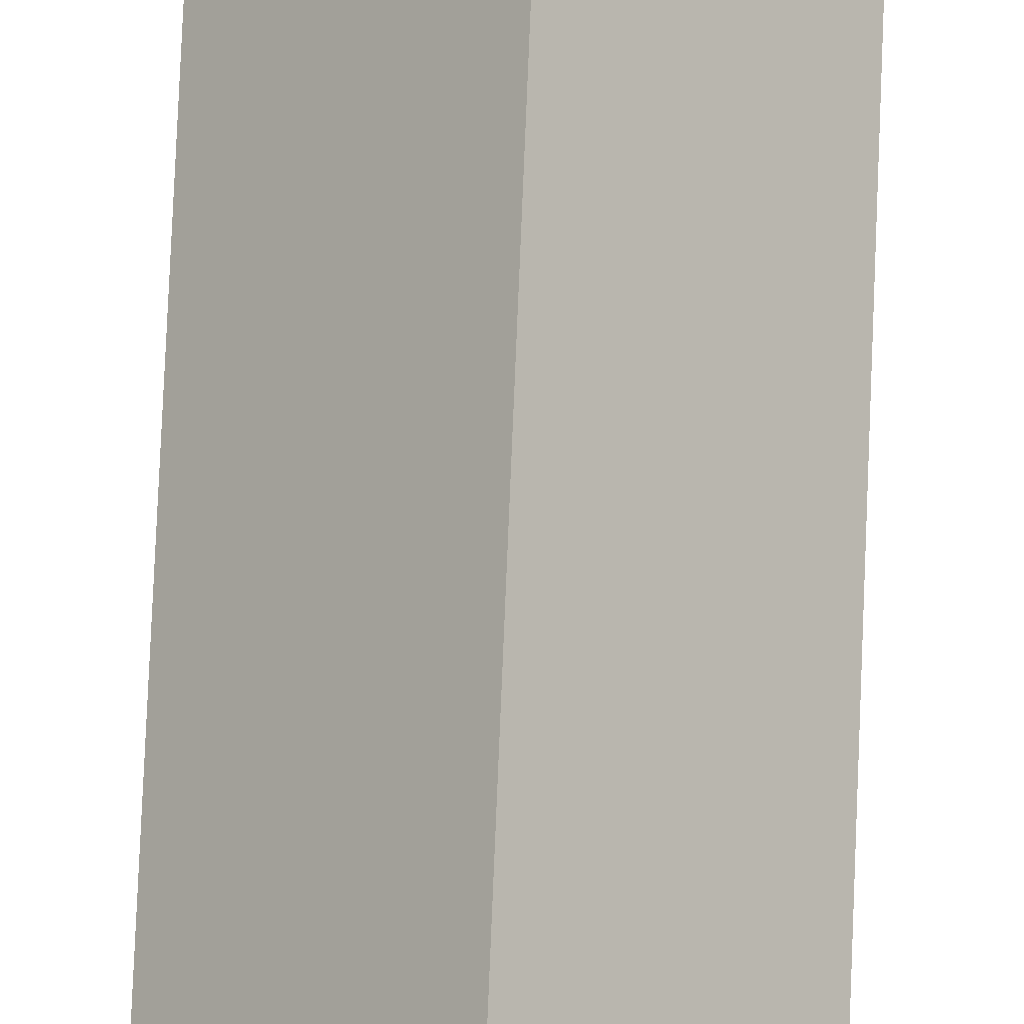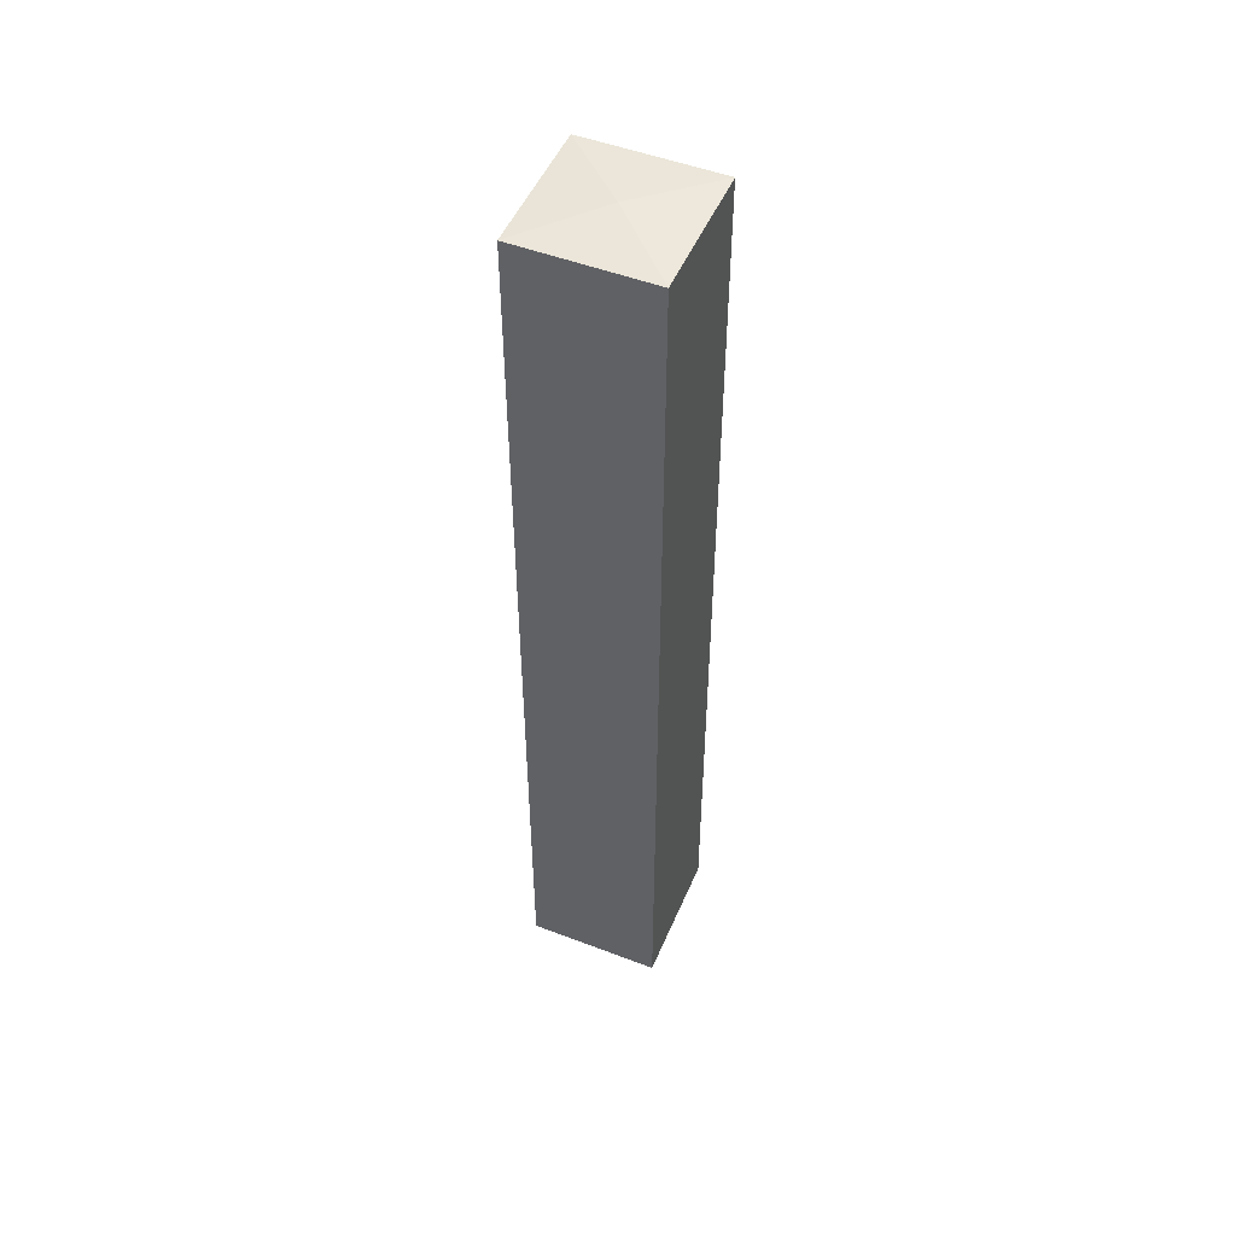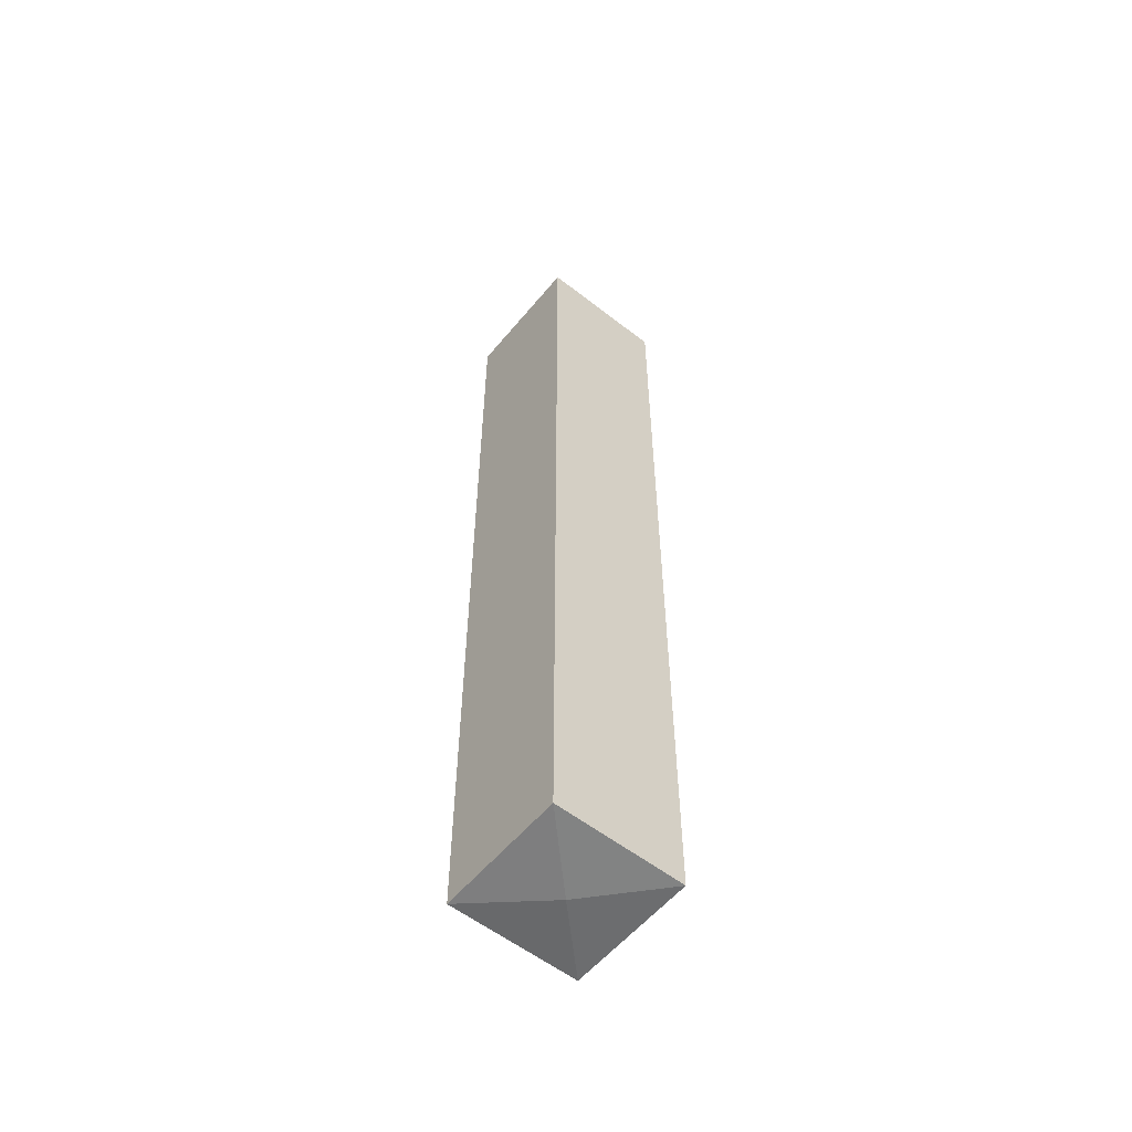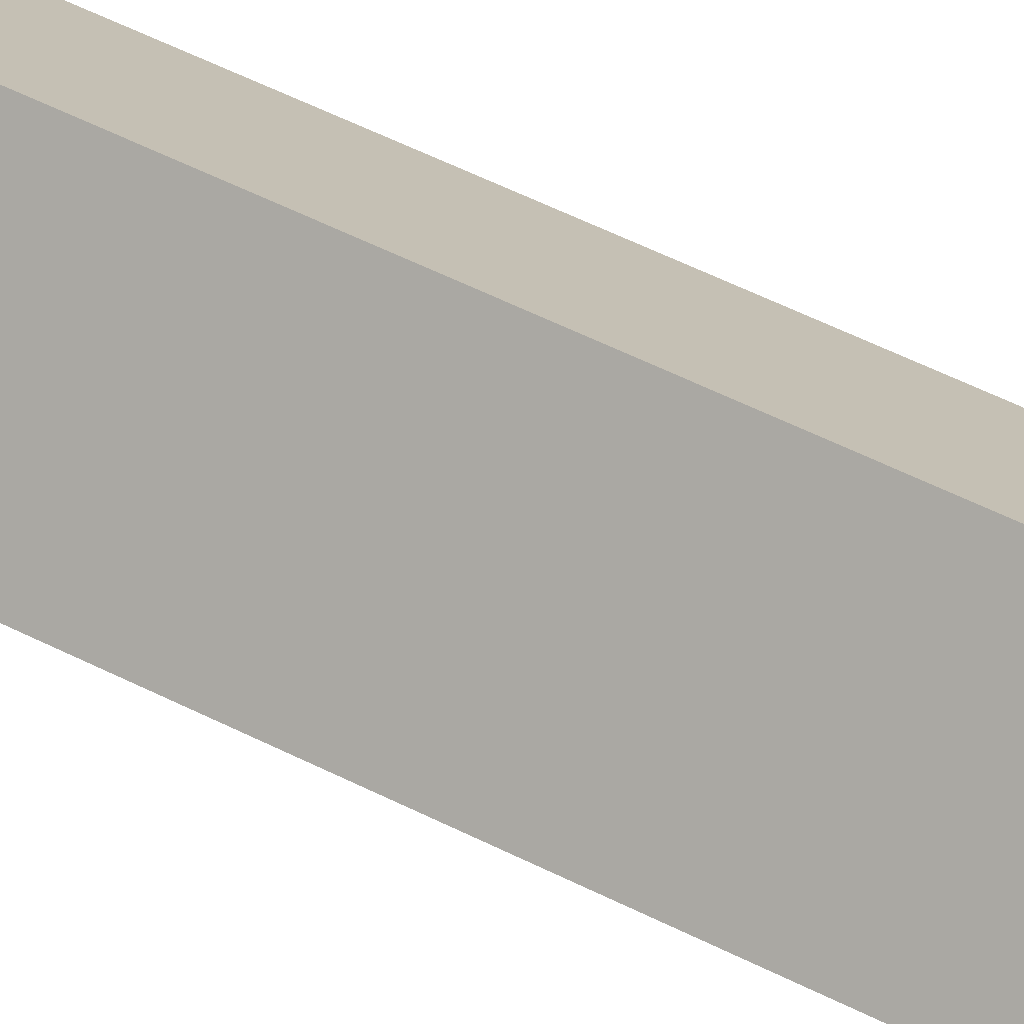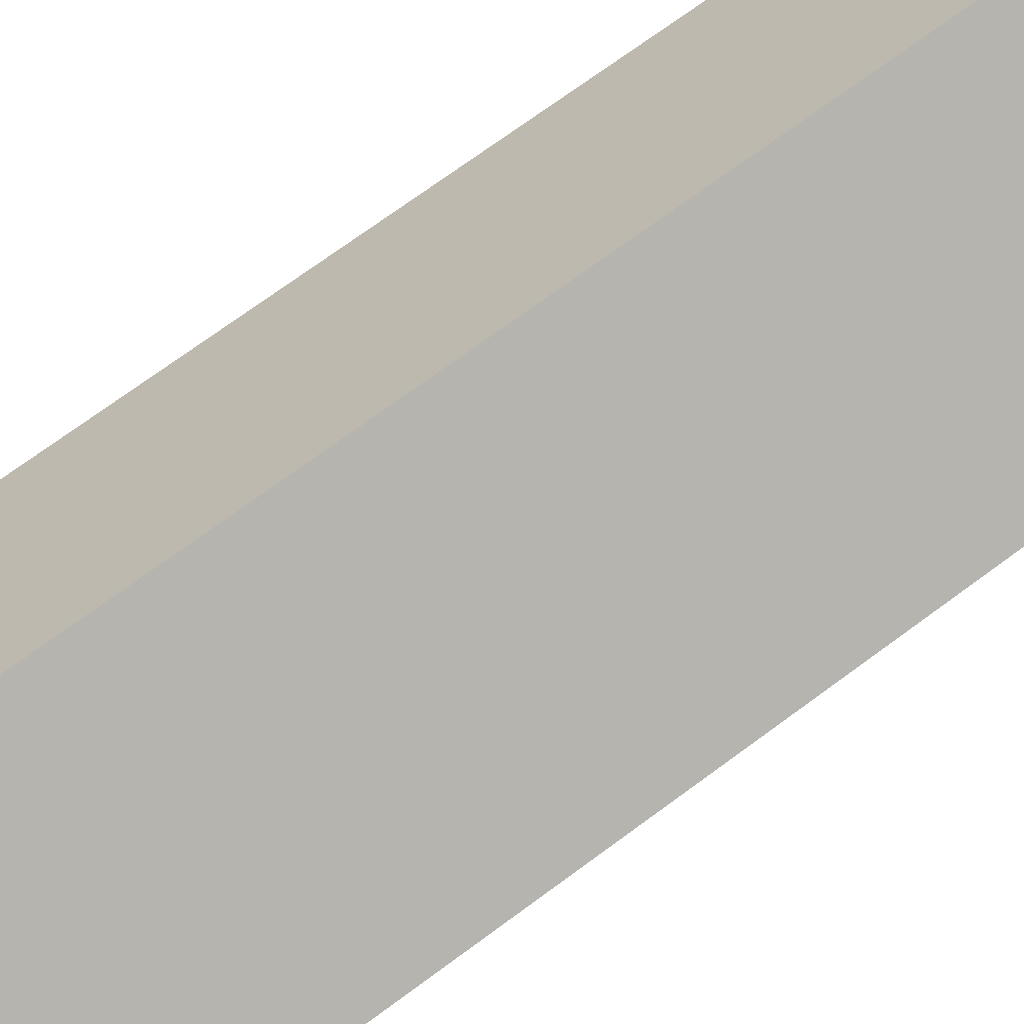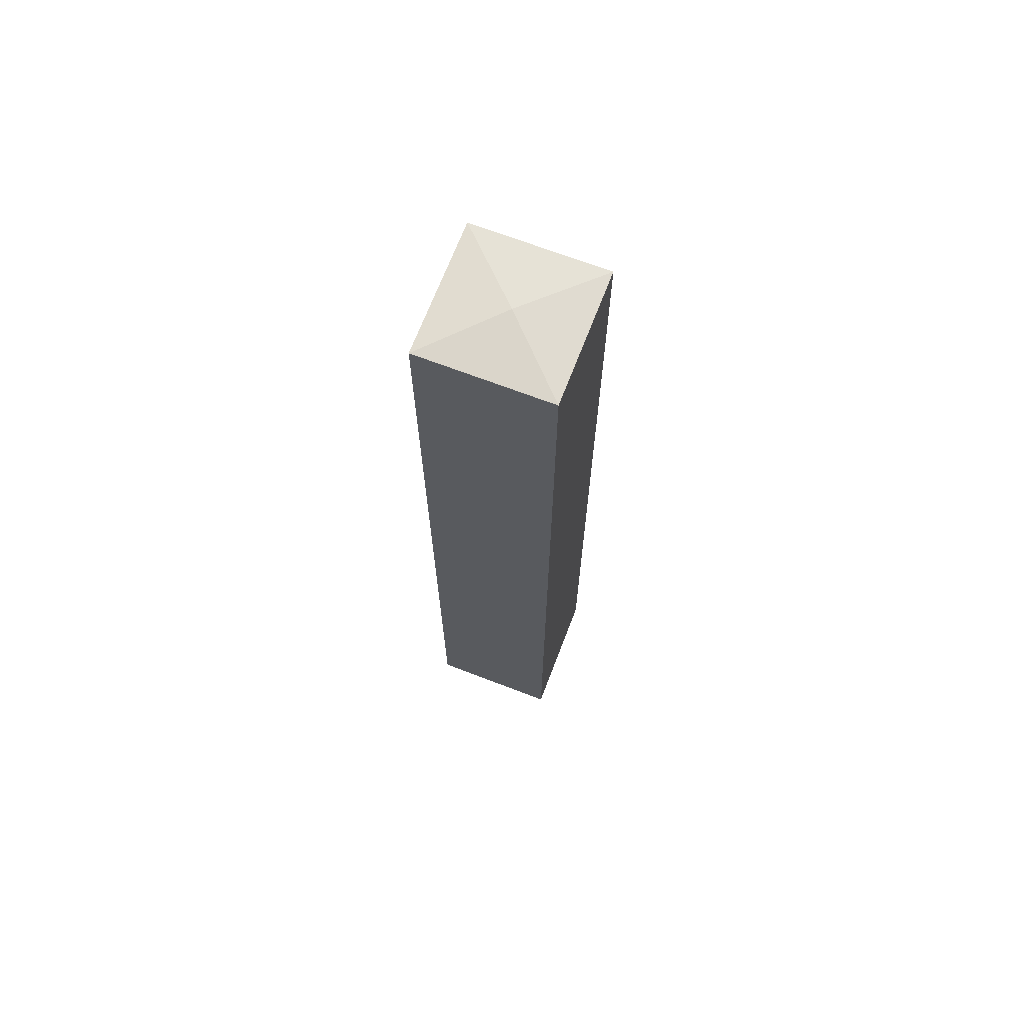
<metadata>
{"format":"obj","ext":"obj","renderer":"f3d","projection":"perspective","resolution":1024,"background":"white","views":[{"elev":79.5,"azim":-177.6,"up":"+Y"},{"elev":50.4,"azim":-22.3,"up":"+Z"},{"elev":-56.8,"azim":-84.1,"up":"+Z"},{"elev":55.8,"azim":117.9,"up":"+Y"},{"elev":59.0,"azim":50.7,"up":"+Y"},{"elev":69.1,"azim":-114.0,"up":"+Z"}]}
</metadata>
<code>
v -25 0.000122 250
v 0.000122 -25 250
v -0.000122 25 250
v 25 -0.000122 250
v -0.000122 25 0
v 25 -0.000122 0
v -25 0.000122 0
v 0.000122 -25 0
v 0 0 -1.533
v 0 0 251.5
f 10 2 4
f 3 4 6 5
f 5 9 7
f 7 8 2 1
f 2 8 6 4
f 7 1 3 5
f 3 10 4
f 7 9 8
f 5 6 9
f 8 9 6
f 1 10 3
f 1 2 10

</code>
